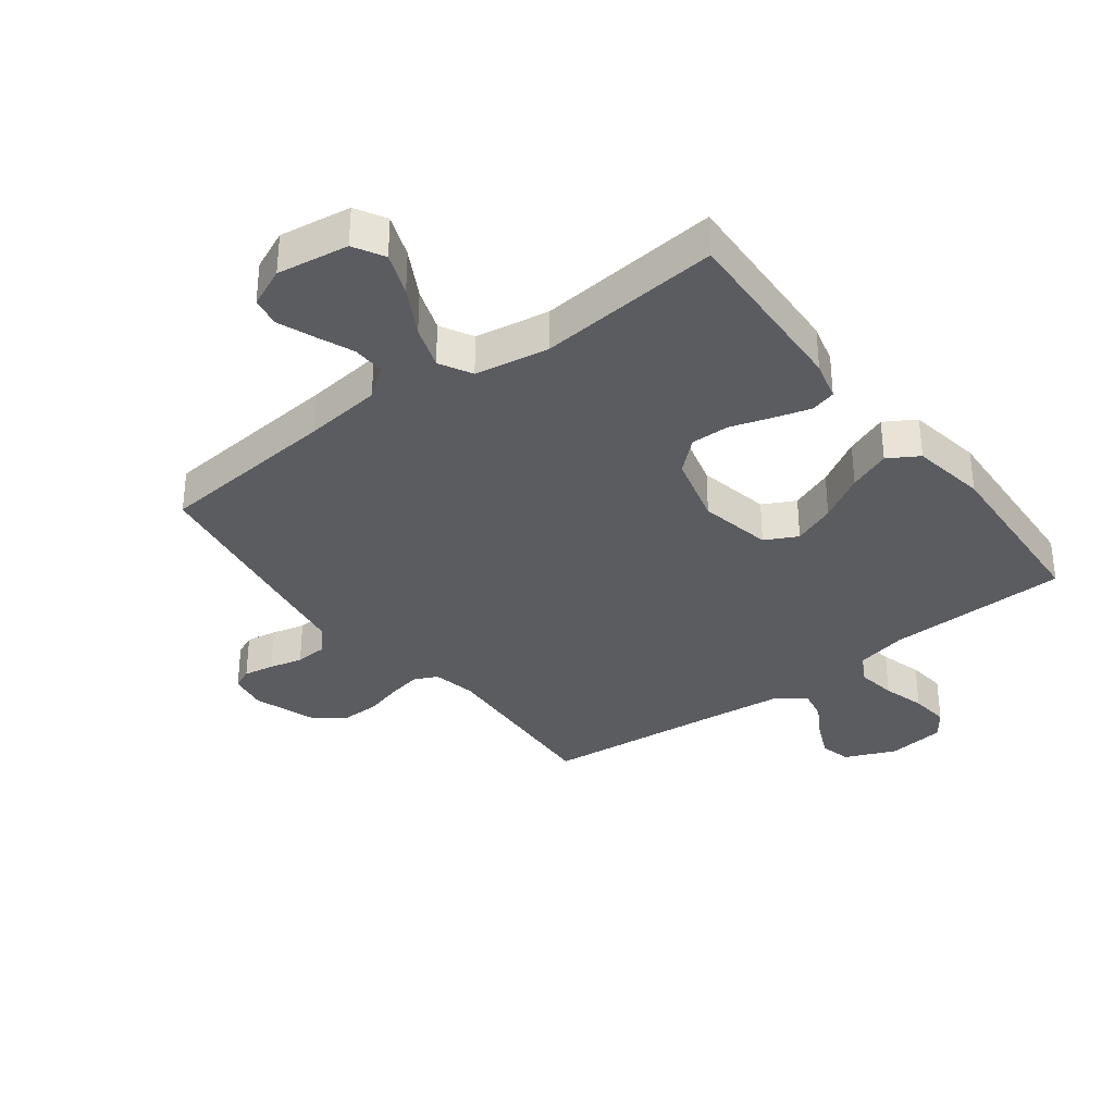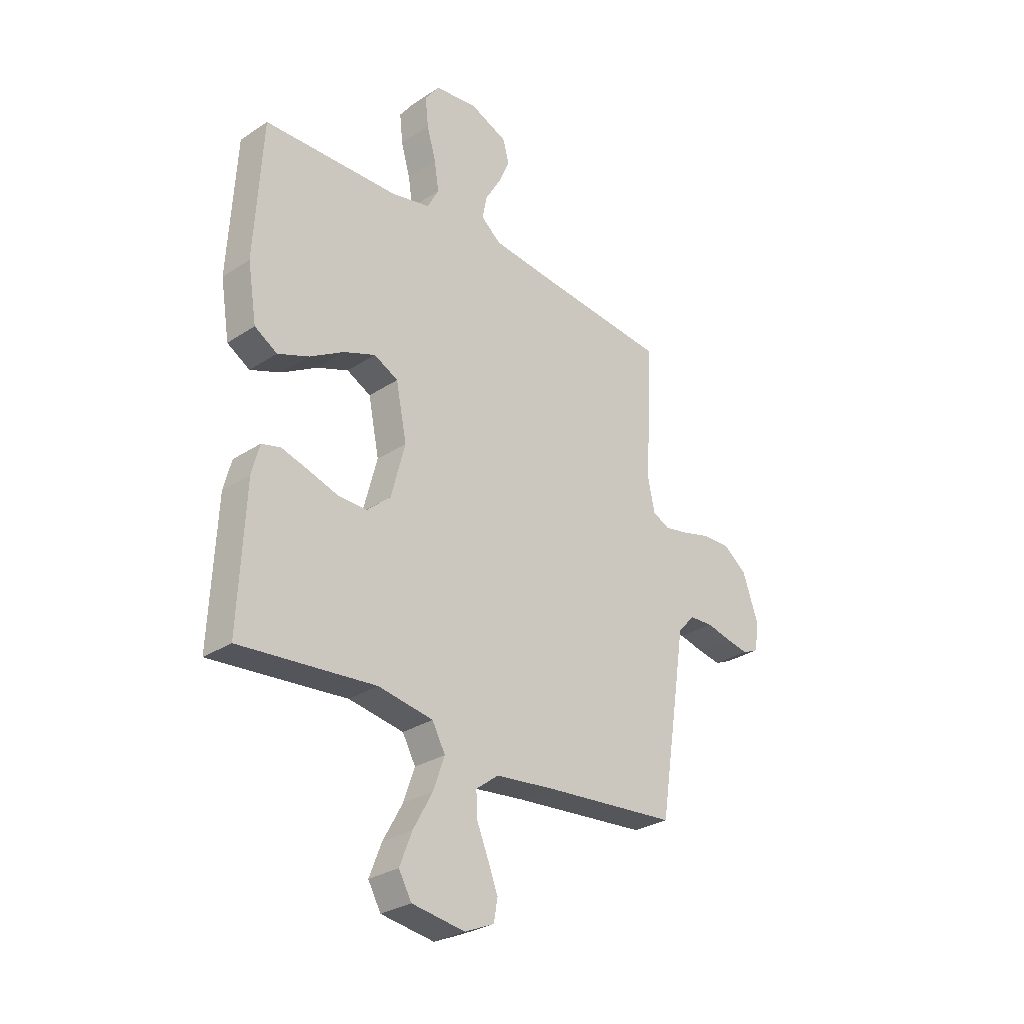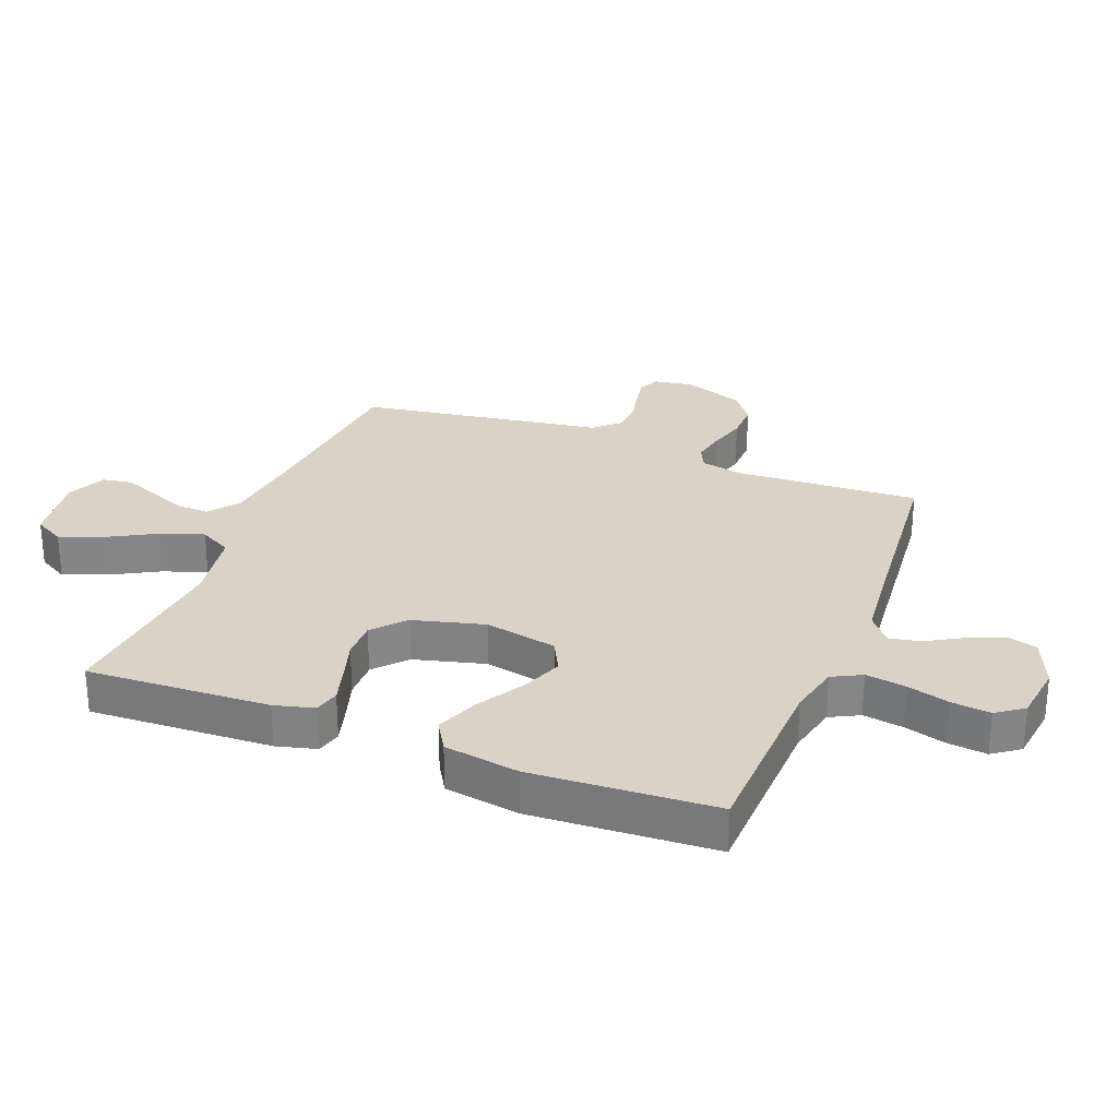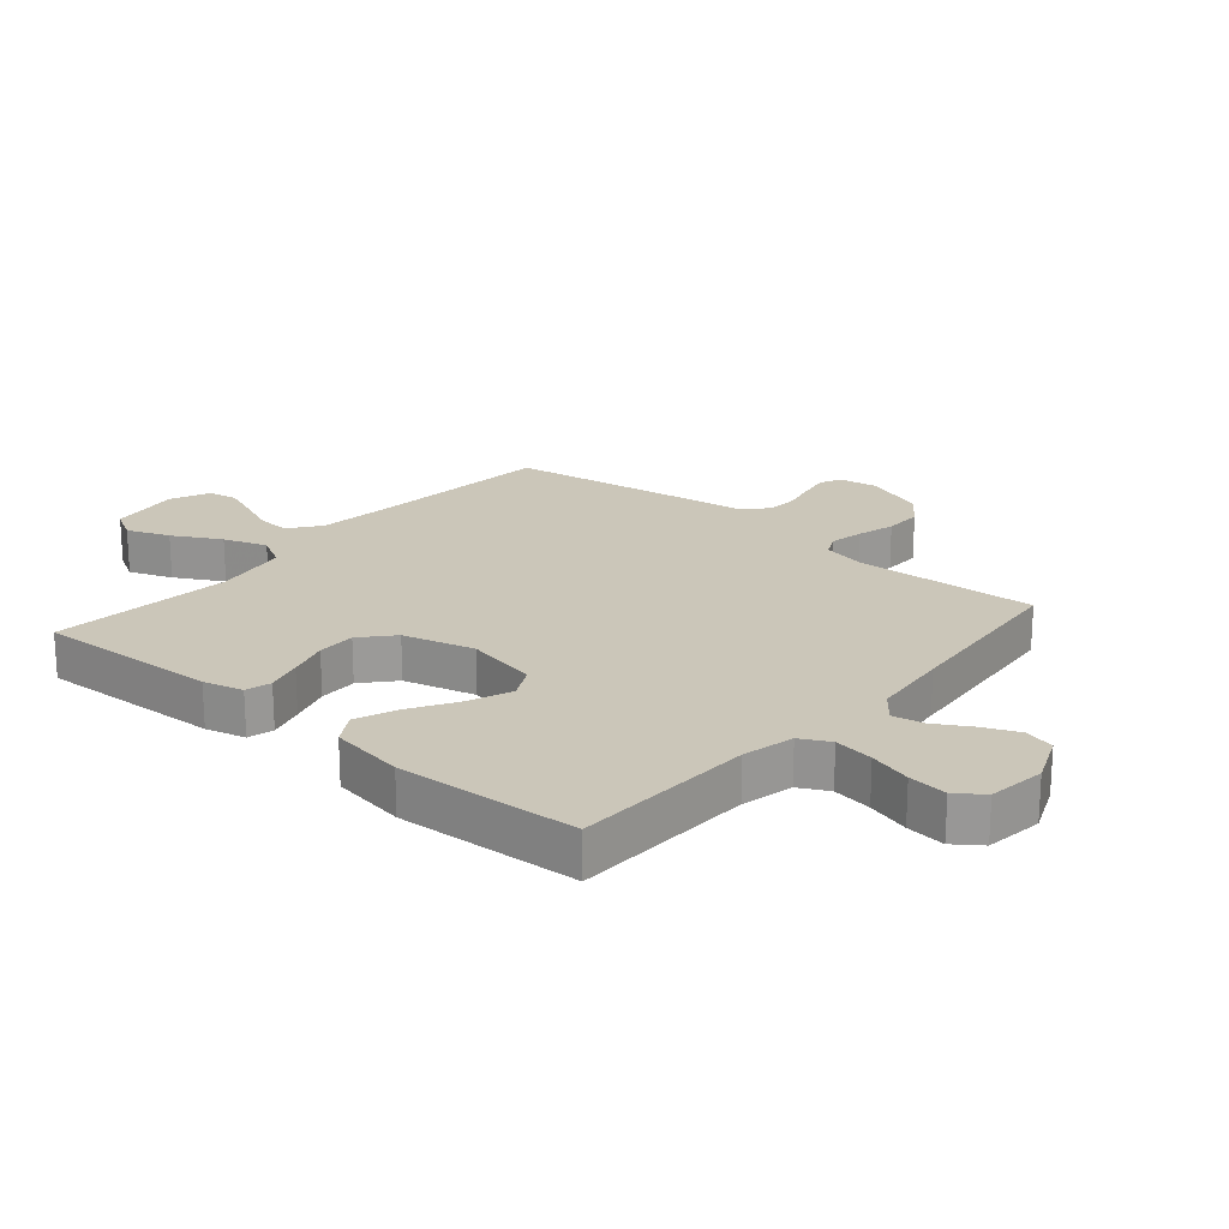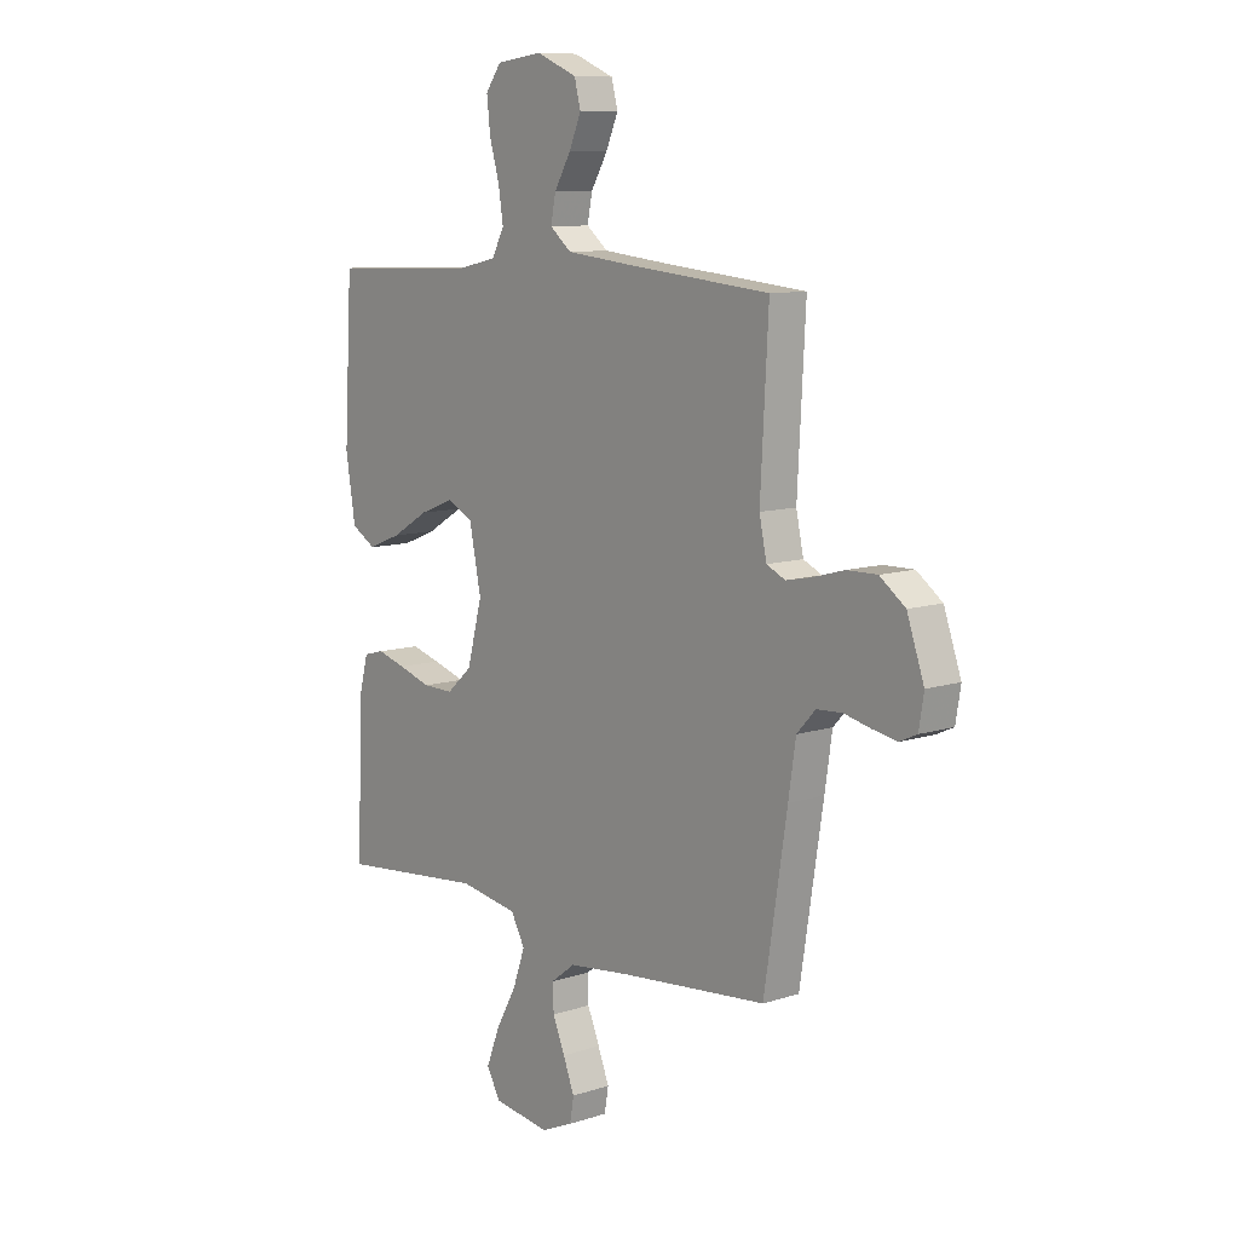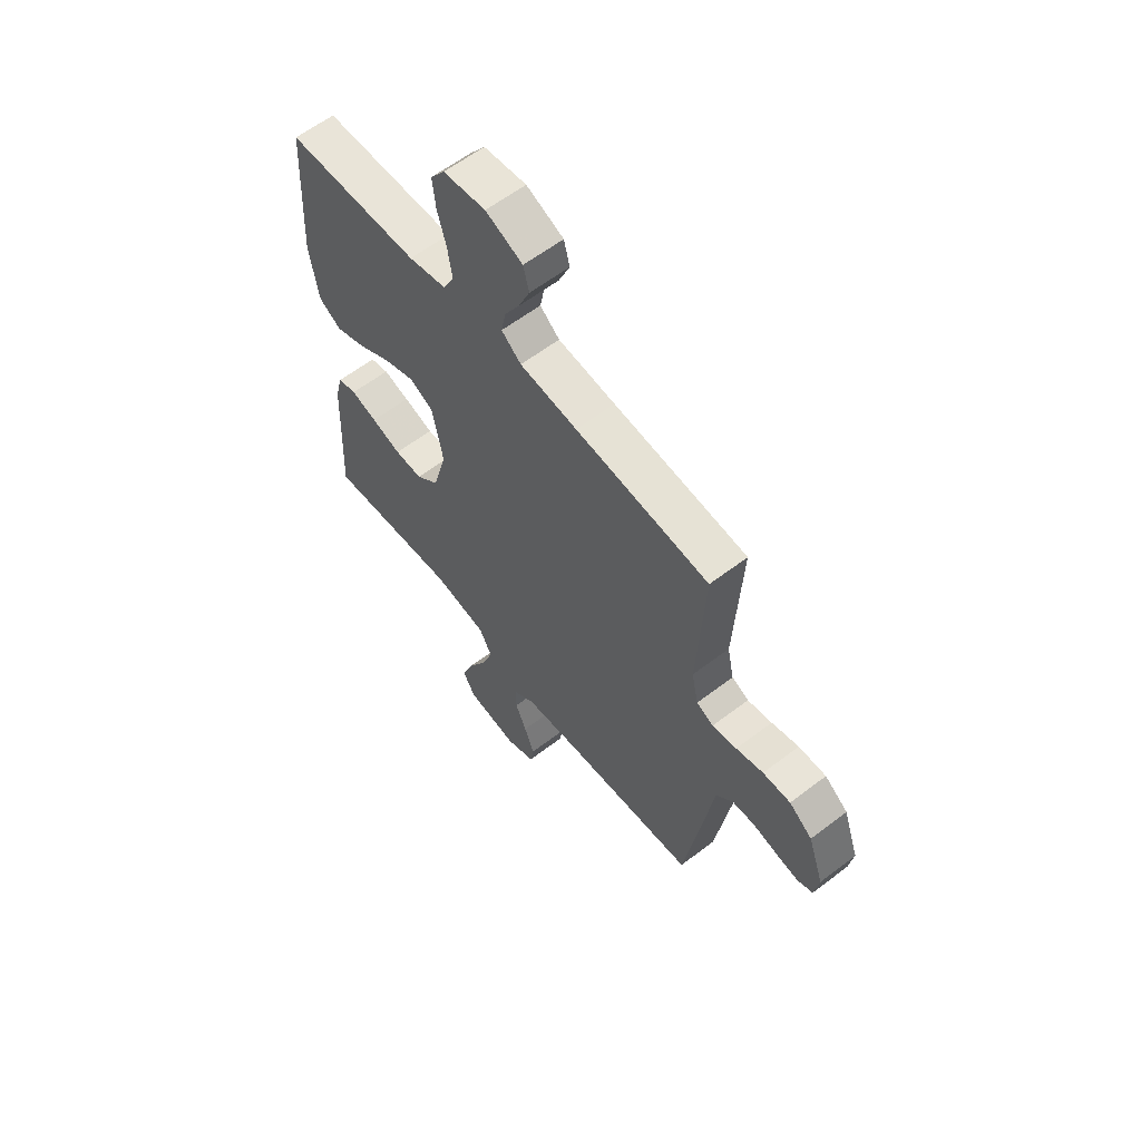
<metadata>
{"format":"obj","ext":"obj","renderer":"f3d","projection":"perspective","resolution":1024,"background":"white","views":[{"elev":-34.2,"azim":-142.9,"up":"+Y"},{"elev":-29.4,"azim":-45.8,"up":"+Z"},{"elev":28.2,"azim":-68.6,"up":"+Y"},{"elev":21.0,"azim":-49.4,"up":"+Y"},{"elev":9.8,"azim":50.0,"up":"+Z"},{"elev":60.6,"azim":52.0,"up":"+Z"}]}
</metadata>
<code>
v -0.5 0.07 0.5
v -0.2 0.07 0.509
v -0.115 0.07 0.528
v -0.09 0.07 0.576
v -0.1 0.07 0.641
v -0.12 0.07 0.711
v -0.127 0.07 0.775
v -0.095 0.07 0.819
v 0 0.07 0.831
v 0.083 0.07 0.796
v 0.096 0.07 0.746
v 0.071 0.07 0.688
v 0.037 0.07 0.63
v 0.027 0.07 0.579
v 0.071 0.07 0.543
v 0.2 0.07 0.529
v 0.5 0.07 0.5
v 0.484 0.07 0.2
v 0.499 0.07 0.129
v 0.537 0.07 0.111
v 0.592 0.07 0.122
v 0.653 0.07 0.139
v 0.715 0.07 0.14
v 0.767 0.07 0.101
v 0.802 0.07 0
v 0.792 0.07 -0.062
v 0.757 0.07 -0.078
v 0.707 0.07 -0.069
v 0.652 0.07 -0.056
v 0.6 0.07 -0.059
v 0.562 0.07 -0.1
v 0.547 0.07 -0.2
v 0.5 0.07 -0.5
v 0.2 0.07 -0.528
v 0.073 0.07 -0.543
v 0.023 0.07 -0.581
v 0.025 0.07 -0.634
v 0.05 0.07 -0.694
v 0.073 0.07 -0.753
v 0.065 0.07 -0.801
v 0 0.07 -0.83
v -0.117 0.07 -0.813
v -0.145 0.07 -0.763
v -0.118 0.07 -0.693
v -0.075 0.07 -0.615
v -0.05 0.07 -0.544
v -0.079 0.07 -0.491
v -0.2 0.07 -0.471
v -0.5 0.07 -0.5
v -0.486 0.07 -0.2
v -0.469 0.07 -0.135
v -0.427 0.07 -0.124
v -0.368 0.07 -0.141
v -0.301 0.07 -0.162
v -0.238 0.07 -0.163
v -0.186 0.07 -0.117
v -0.155 0.07 0
v -0.179 0.07 0.119
v -0.232 0.07 0.146
v -0.302 0.07 0.119
v -0.378 0.07 0.074
v -0.447 0.07 0.047
v -0.497 0.07 0.077
v -0.517 0.07 0.2
v -0.5 0 0.5
v -0.2 0 0.509
v -0.115 0 0.528
v -0.09 0 0.576
v -0.1 0 0.641
v -0.12 0 0.711
v -0.127 0 0.775
v -0.095 0 0.819
v 0 0 0.831
v 0.083 0 0.796
v 0.096 0 0.746
v 0.071 0 0.688
v 0.037 0 0.63
v 0.027 0 0.579
v 0.071 0 0.543
v 0.2 0 0.529
v 0.5 0 0.5
v 0.484 0 0.2
v 0.499 0 0.129
v 0.537 0 0.111
v 0.592 0 0.122
v 0.653 0 0.139
v 0.715 0 0.14
v 0.767 0 0.101
v 0.802 0 0
v 0.792 0 -0.062
v 0.757 0 -0.078
v 0.707 0 -0.069
v 0.652 0 -0.056
v 0.6 0 -0.059
v 0.562 0 -0.1
v 0.547 0 -0.2
v 0.5 0 -0.5
v 0.2 0 -0.528
v 0.073 0 -0.543
v 0.023 0 -0.581
v 0.025 0 -0.634
v 0.05 0 -0.694
v 0.073 0 -0.753
v 0.065 0 -0.801
v 0 0 -0.83
v -0.117 0 -0.813
v -0.145 0 -0.763
v -0.118 0 -0.693
v -0.075 0 -0.615
v -0.05 0 -0.544
v -0.079 0 -0.491
v -0.2 0 -0.471
v -0.5 0 -0.5
v -0.486 0 -0.2
v -0.469 0 -0.135
v -0.427 0 -0.124
v -0.368 0 -0.141
v -0.301 0 -0.162
v -0.238 0 -0.163
v -0.186 0 -0.117
v -0.155 0 0
v -0.179 0 0.119
v -0.232 0 0.146
v -0.302 0 0.119
v -0.378 0 0.074
v -0.447 0 0.047
v -0.497 0 0.077
v -0.517 0 0.2
f 63 64 1 2
f 60 61 62 63
f 59 60 63 2
f 58 59 2 3
f 57 58 3 4
f 51 52 53 54
f 49 50 51 54
f 48 49 54 55
f 47 48 55 56
f 42 43 44 45
f 42 45 46
f 41 42 46
f 40 41 46
f 37 38 39 40
f 37 40 46
f 36 37 46 47
f 31 32 33 34
f 31 34 35
f 30 31 35 36
f 26 27 28 29
f 24 25 26 29
f 24 29 30
f 21 22 23 24
f 20 21 24 30
f 19 20 30 36
f 16 17 18
f 15 16 18 19
f 14 15 19 36
f 10 11 12 13
f 8 9 10 13
f 8 13 14
f 5 6 7 8
f 4 5 8 14
f 57 4 14 36
f 36 47 56 57
f 66 65 128 127
f 127 126 125 124
f 66 127 124 123
f 67 66 123 122
f 68 67 122 121
f 118 117 116 115
f 118 115 114 113
f 119 118 113 112
f 120 119 112 111
f 109 108 107 106
f 110 109 106
f 110 106 105
f 110 105 104
f 104 103 102 101
f 110 104 101
f 111 110 101 100
f 98 97 96 95
f 99 98 95
f 100 99 95 94
f 93 92 91 90
f 93 90 89 88
f 94 93 88
f 88 87 86 85
f 94 88 85 84
f 100 94 84 83
f 82 81 80
f 83 82 80 79
f 100 83 79 78
f 77 76 75 74
f 77 74 73 72
f 78 77 72
f 72 71 70 69
f 78 72 69 68
f 100 78 68 121
f 121 120 111 100
f 1 65 66 2
f 2 66 67 3
f 3 67 68 4
f 4 68 69 5
f 5 69 70 6
f 6 70 71 7
f 7 71 72 8
f 8 72 73 9
f 9 73 74 10
f 10 74 75 11
f 11 75 76 12
f 12 76 77 13
f 13 77 78 14
f 14 78 79 15
f 15 79 80 16
f 16 80 81 17
f 17 81 82 18
f 18 82 83 19
f 19 83 84 20
f 20 84 85 21
f 21 85 86 22
f 22 86 87 23
f 23 87 88 24
f 24 88 89 25
f 25 89 90 26
f 26 90 91 27
f 27 91 92 28
f 28 92 93 29
f 29 93 94 30
f 30 94 95 31
f 31 95 96 32
f 32 96 97 33
f 33 97 98 34
f 34 98 99 35
f 35 99 100 36
f 36 100 101 37
f 37 101 102 38
f 38 102 103 39
f 39 103 104 40
f 40 104 105 41
f 41 105 106 42
f 42 106 107 43
f 43 107 108 44
f 44 108 109 45
f 45 109 110 46
f 46 110 111 47
f 47 111 112 48
f 48 112 113 49
f 49 113 114 50
f 50 114 115 51
f 51 115 116 52
f 52 116 117 53
f 53 117 118 54
f 54 118 119 55
f 55 119 120 56
f 56 120 121 57
f 57 121 122 58
f 58 122 123 59
f 59 123 124 60
f 60 124 125 61
f 61 125 126 62
f 62 126 127 63
f 63 127 128 64
f 64 128 65 1

</code>
